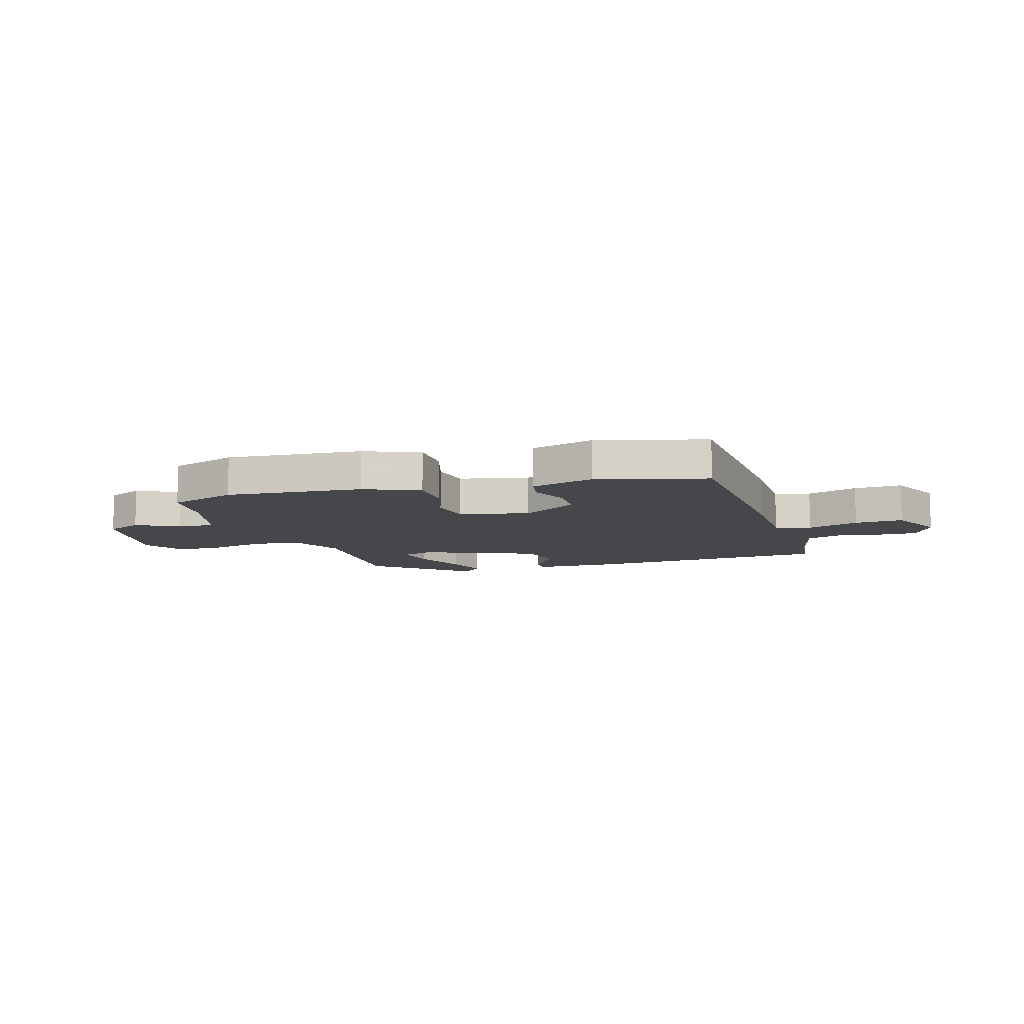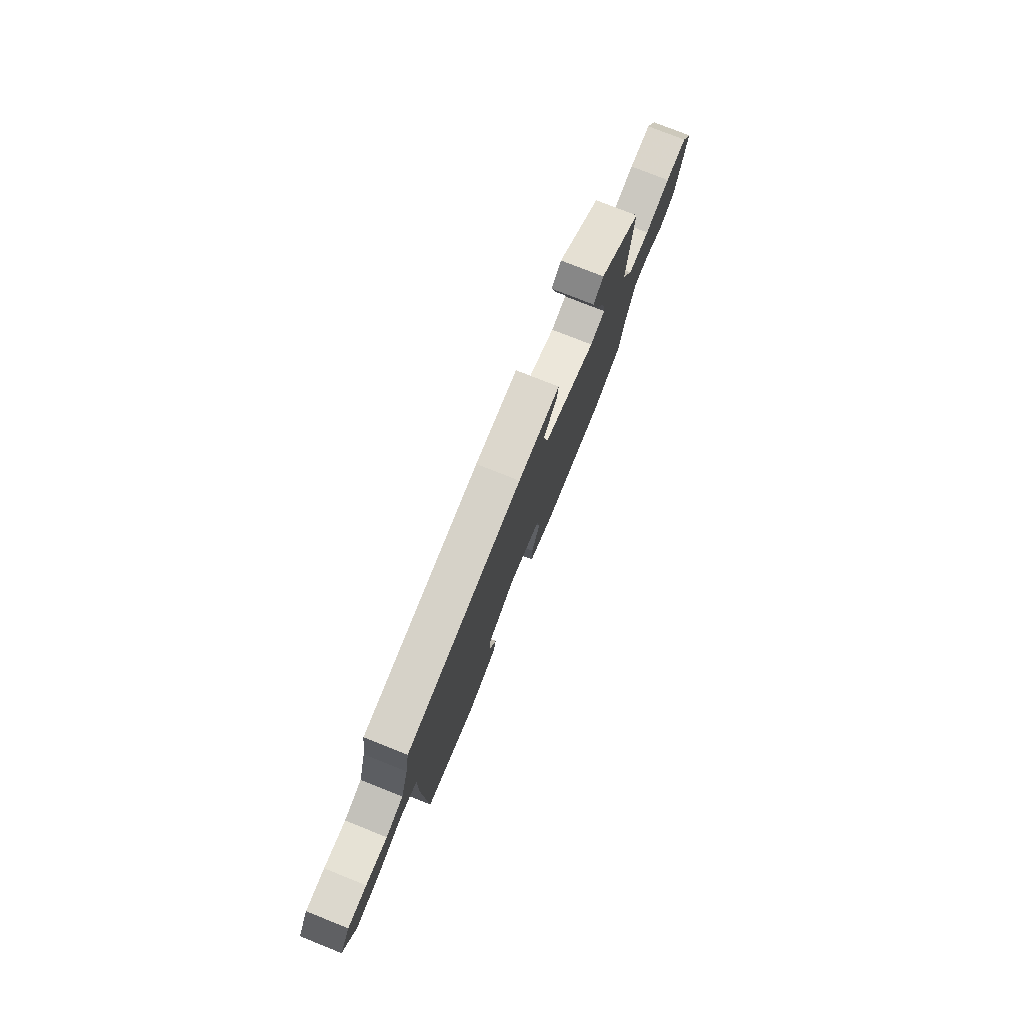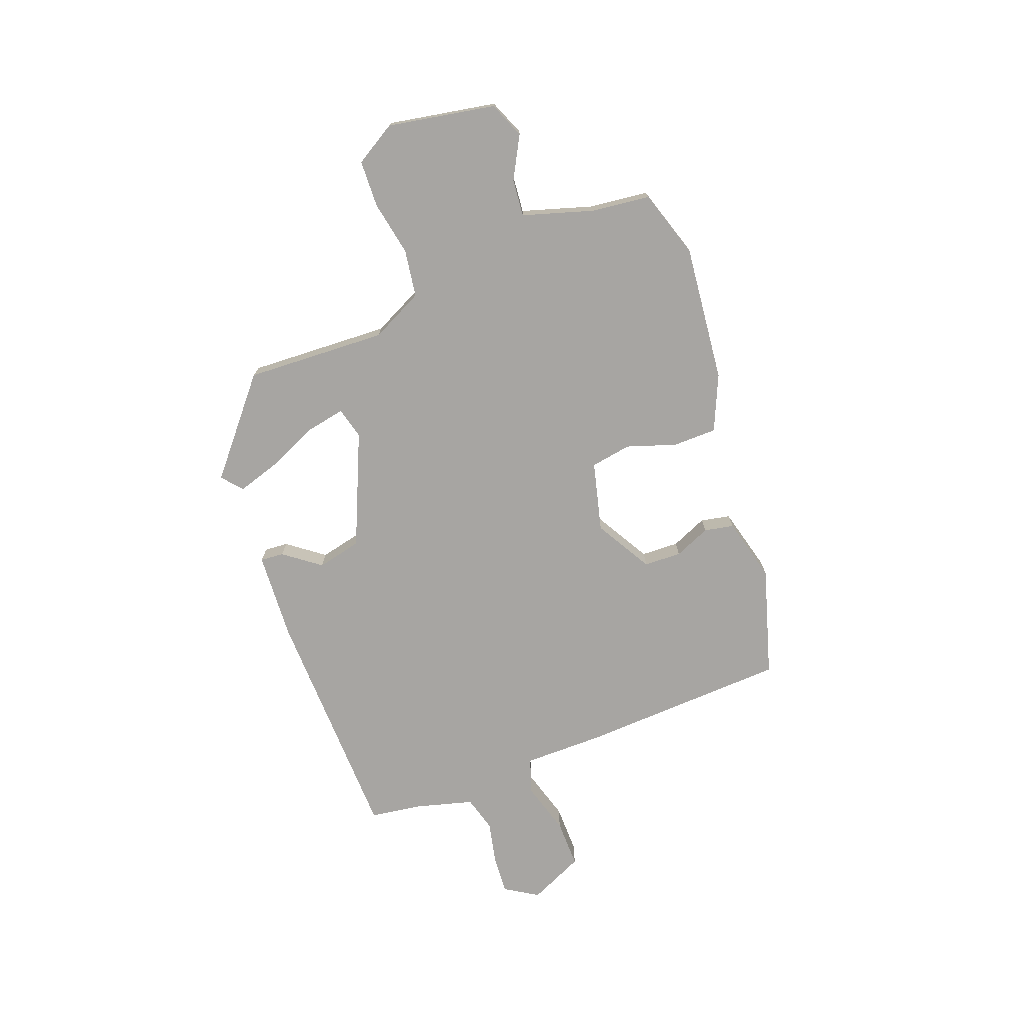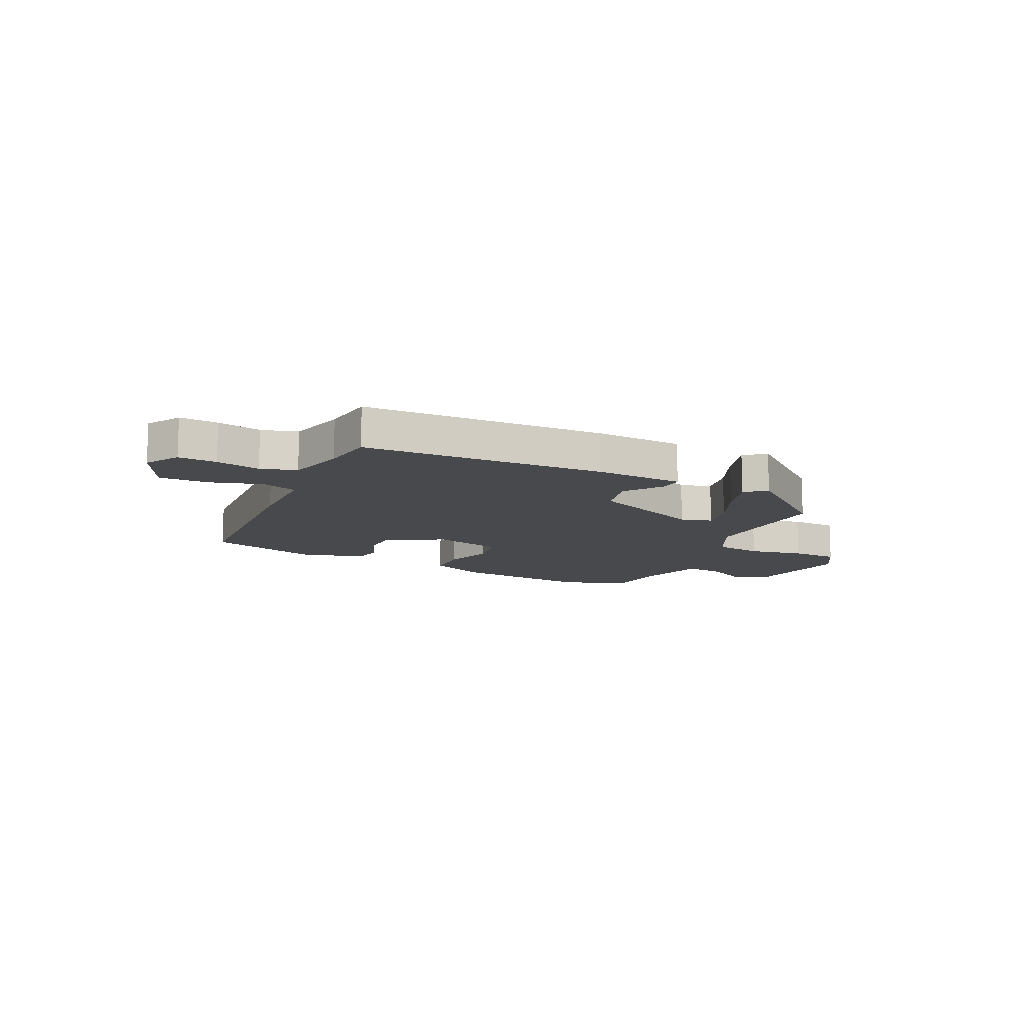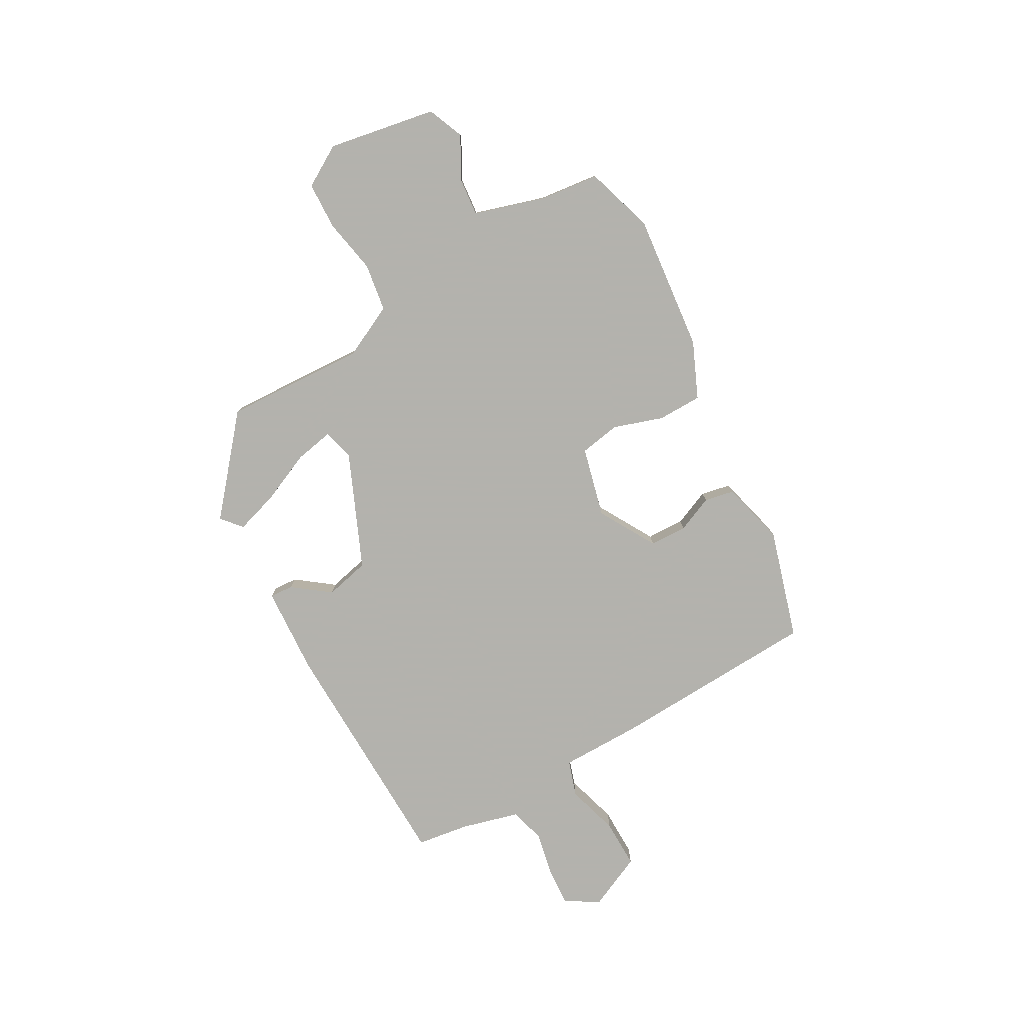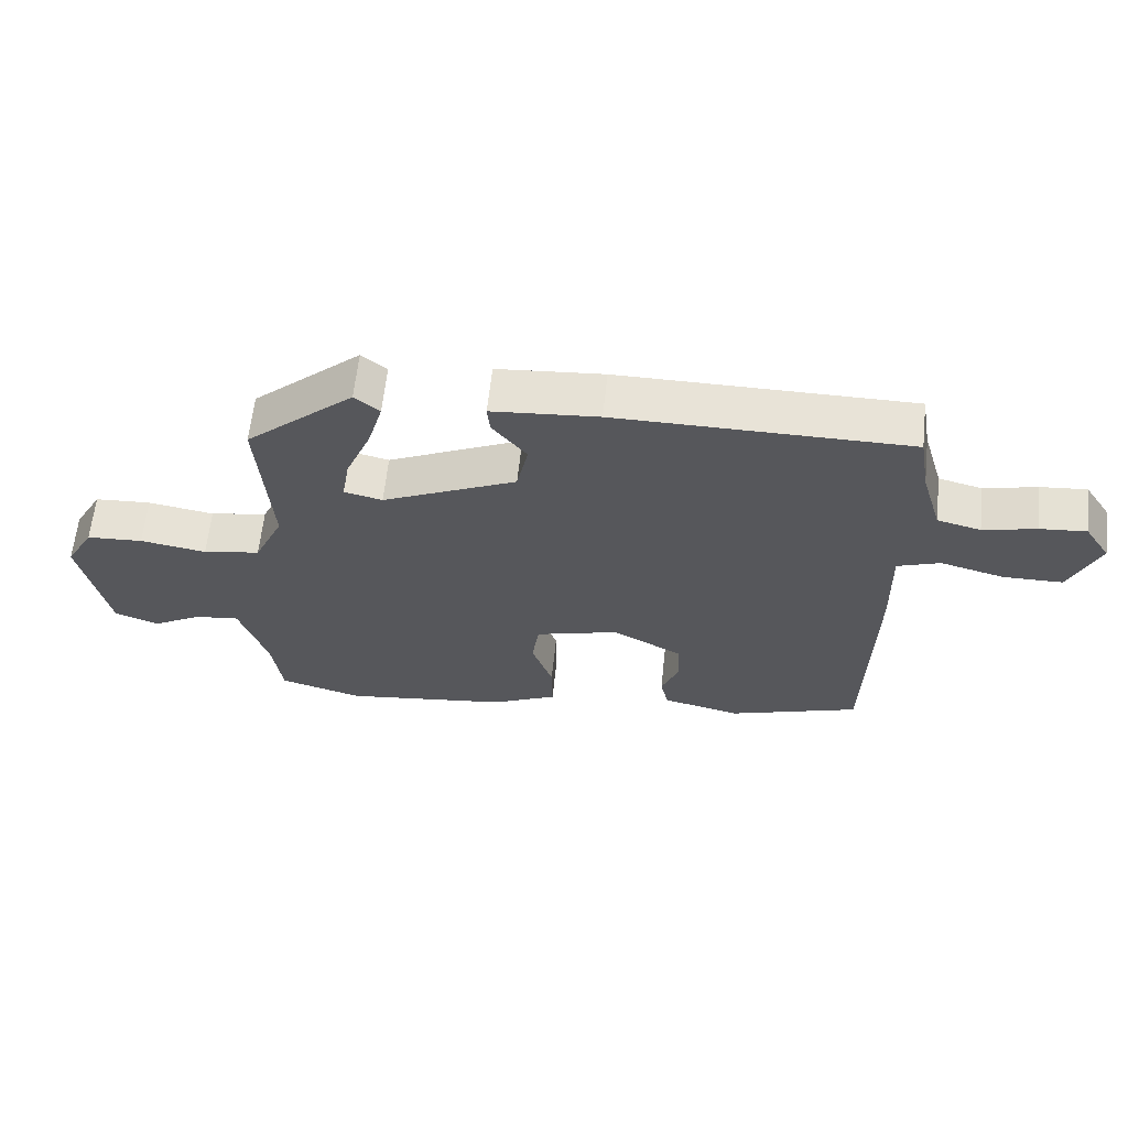
<metadata>
{"format":"obj","ext":"obj","renderer":"f3d","projection":"perspective","resolution":1024,"background":"white","views":[{"elev":-10.4,"azim":-160.5,"up":"+Y"},{"elev":77.5,"azim":-68.3,"up":"+Z"},{"elev":-73.9,"azim":111.9,"up":"+Y"},{"elev":-12.2,"azim":-23.7,"up":"+Y"},{"elev":-79.4,"azim":120.6,"up":"+Y"},{"elev":62.4,"azim":-173.9,"up":"+Z"}]}
</metadata>
<code>
v 0.509 0.07 -0.497
v 0.383 0.07 -0.534
v 0.132 0.07 -0.502
v 0.031 0.07 -0.455
v 0.032 0.07 -0.374
v 0.064 0.07 -0.284
v 0.053 0.07 -0.209
v -0.074 0.07 -0.174
v -0.18 0.07 -0.232
v -0.184 0.07 -0.301
v -0.157 0.07 -0.368
v -0.169 0.07 -0.422
v -0.288 0.07 -0.45
v -0.487 0.07 -0.386
v -0.496 0.07 -0.002
v -0.493 0.07 0.146
v -0.558 0.07 0.169
v -0.654 0.07 0.143
v -0.744 0.07 0.144
v -0.788 0.07 0.246
v -0.749 0.07 0.306
v -0.679 0.07 0.3
v -0.599 0.07 0.281
v -0.533 0.07 0.298
v -0.502 0.07 0.403
v -0.486 0.07 0.498
v -0.043 0.07 0.5
v 0.119 0.07 0.487
v 0.115 0.07 0.444
v 0.063 0.07 0.378
v 0.08 0.07 0.296
v 0.285 0.07 0.202
v 0.343 0.07 0.216
v 0.331 0.07 0.287
v 0.292 0.07 0.381
v 0.269 0.07 0.461
v 0.307 0.07 0.492
v 0.473 0.07 0.346
v 0.455 0.07 0.087
v 0.5 0.07 -0.01
v 0.587 0.07 -0.025
v 0.688 0.07 -0.008
v 0.774 0.07 -0.013
v 0.817 0.07 -0.089
v 0.777 0.07 -0.286
v 0.71 0.07 -0.312
v 0.634 0.07 -0.269
v 0.566 0.07 -0.261
v 0.524 0.07 -0.389
v 0.509 0 -0.497
v 0.383 0 -0.534
v 0.132 0 -0.502
v 0.031 0 -0.455
v 0.032 0 -0.374
v 0.064 0 -0.284
v 0.053 0 -0.209
v -0.074 0 -0.174
v -0.18 0 -0.232
v -0.184 0 -0.301
v -0.157 0 -0.368
v -0.169 0 -0.422
v -0.288 0 -0.45
v -0.487 0 -0.386
v -0.496 0 -0.002
v -0.493 0 0.146
v -0.558 0 0.169
v -0.654 0 0.143
v -0.744 0 0.144
v -0.788 0 0.246
v -0.749 0 0.306
v -0.679 0 0.3
v -0.599 0 0.281
v -0.533 0 0.298
v -0.502 0 0.403
v -0.486 0 0.498
v -0.043 0 0.5
v 0.119 0 0.487
v 0.115 0 0.444
v 0.063 0 0.378
v 0.08 0 0.296
v 0.285 0 0.202
v 0.343 0 0.216
v 0.331 0 0.287
v 0.292 0 0.381
v 0.269 0 0.461
v 0.307 0 0.492
v 0.473 0 0.346
v 0.455 0 0.087
v 0.5 0 -0.01
v 0.587 0 -0.025
v 0.688 0 -0.008
v 0.774 0 -0.013
v 0.817 0 -0.089
v 0.777 0 -0.286
v 0.71 0 -0.312
v 0.634 0 -0.269
v 0.566 0 -0.261
v 0.524 0 -0.389
f 45 46 47
f 44 45 47
f 43 44 47
f 42 43 47
f 41 42 47
f 40 41 47 48
f 39 40 48 49
f 37 38 39
f 36 37 39
f 35 36 39
f 34 35 39
f 39 49 1
f 34 39 1
f 33 34 1
f 28 29 30
f 27 28 30
f 26 27 30
f 25 26 30
f 24 25 30 31
f 23 24 31 32
f 21 22 23
f 20 21 23
f 19 20 23
f 18 19 23
f 17 18 23
f 16 17 23 32
f 14 15 16
f 13 14 16
f 12 13 16
f 11 12 16
f 10 11 16
f 9 10 16
f 8 9 16 32
f 4 5 6
f 3 4 6
f 2 3 6
f 1 2 6
f 33 1 6
f 32 33 6
f 7 8 32
f 6 7 32
f 96 95 94
f 96 94 93
f 96 93 92
f 96 92 91
f 96 91 90
f 97 96 90 89
f 98 97 89 88
f 88 87 86
f 88 86 85
f 88 85 84
f 88 84 83
f 50 98 88
f 50 88 83
f 50 83 82
f 79 78 77
f 79 77 76
f 79 76 75
f 79 75 74
f 80 79 74 73
f 81 80 73 72
f 72 71 70
f 72 70 69
f 72 69 68
f 72 68 67
f 72 67 66
f 81 72 66 65
f 65 64 63
f 65 63 62
f 65 62 61
f 65 61 60
f 65 60 59
f 65 59 58
f 81 65 58 57
f 55 54 53
f 55 53 52
f 55 52 51
f 55 51 50
f 55 50 82
f 55 82 81
f 81 57 56
f 81 56 55
f 1 50 51 2
f 2 51 52 3
f 3 52 53 4
f 4 53 54 5
f 5 54 55 6
f 6 55 56 7
f 7 56 57 8
f 8 57 58 9
f 9 58 59 10
f 10 59 60 11
f 11 60 61 12
f 12 61 62 13
f 13 62 63 14
f 14 63 64 15
f 15 64 65 16
f 16 65 66 17
f 17 66 67 18
f 18 67 68 19
f 19 68 69 20
f 20 69 70 21
f 21 70 71 22
f 22 71 72 23
f 23 72 73 24
f 24 73 74 25
f 25 74 75 26
f 26 75 76 27
f 27 76 77 28
f 28 77 78 29
f 29 78 79 30
f 30 79 80 31
f 31 80 81 32
f 32 81 82 33
f 33 82 83 34
f 34 83 84 35
f 35 84 85 36
f 36 85 86 37
f 37 86 87 38
f 38 87 88 39
f 39 88 89 40
f 40 89 90 41
f 41 90 91 42
f 42 91 92 43
f 43 92 93 44
f 44 93 94 45
f 45 94 95 46
f 46 95 96 47
f 47 96 97 48
f 48 97 98 49
f 49 98 50 1

</code>
